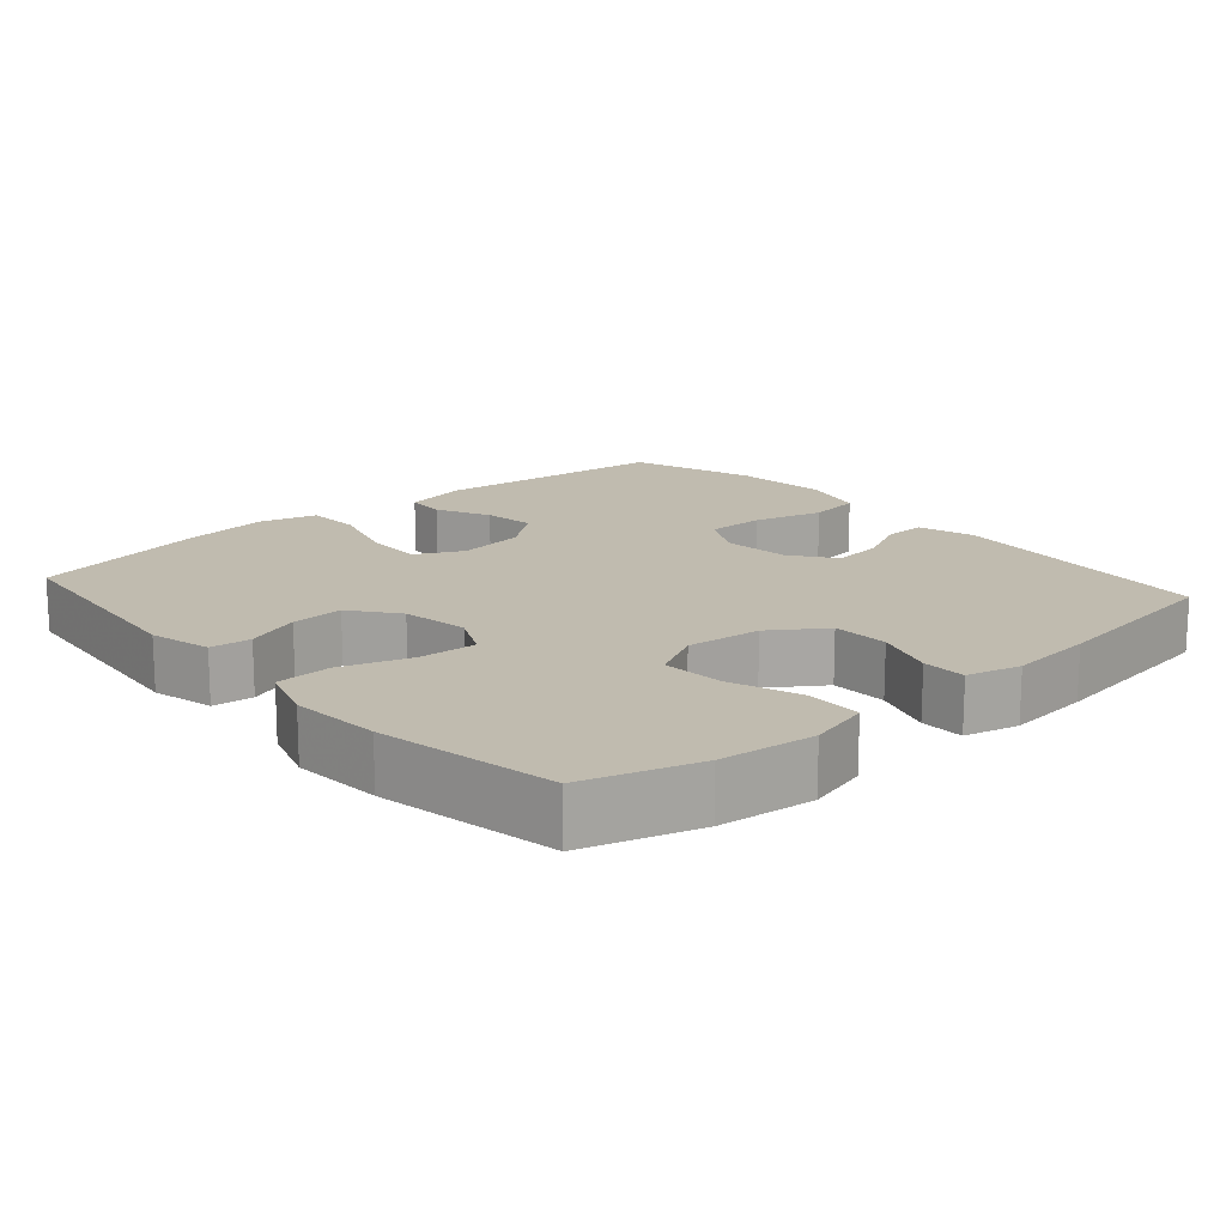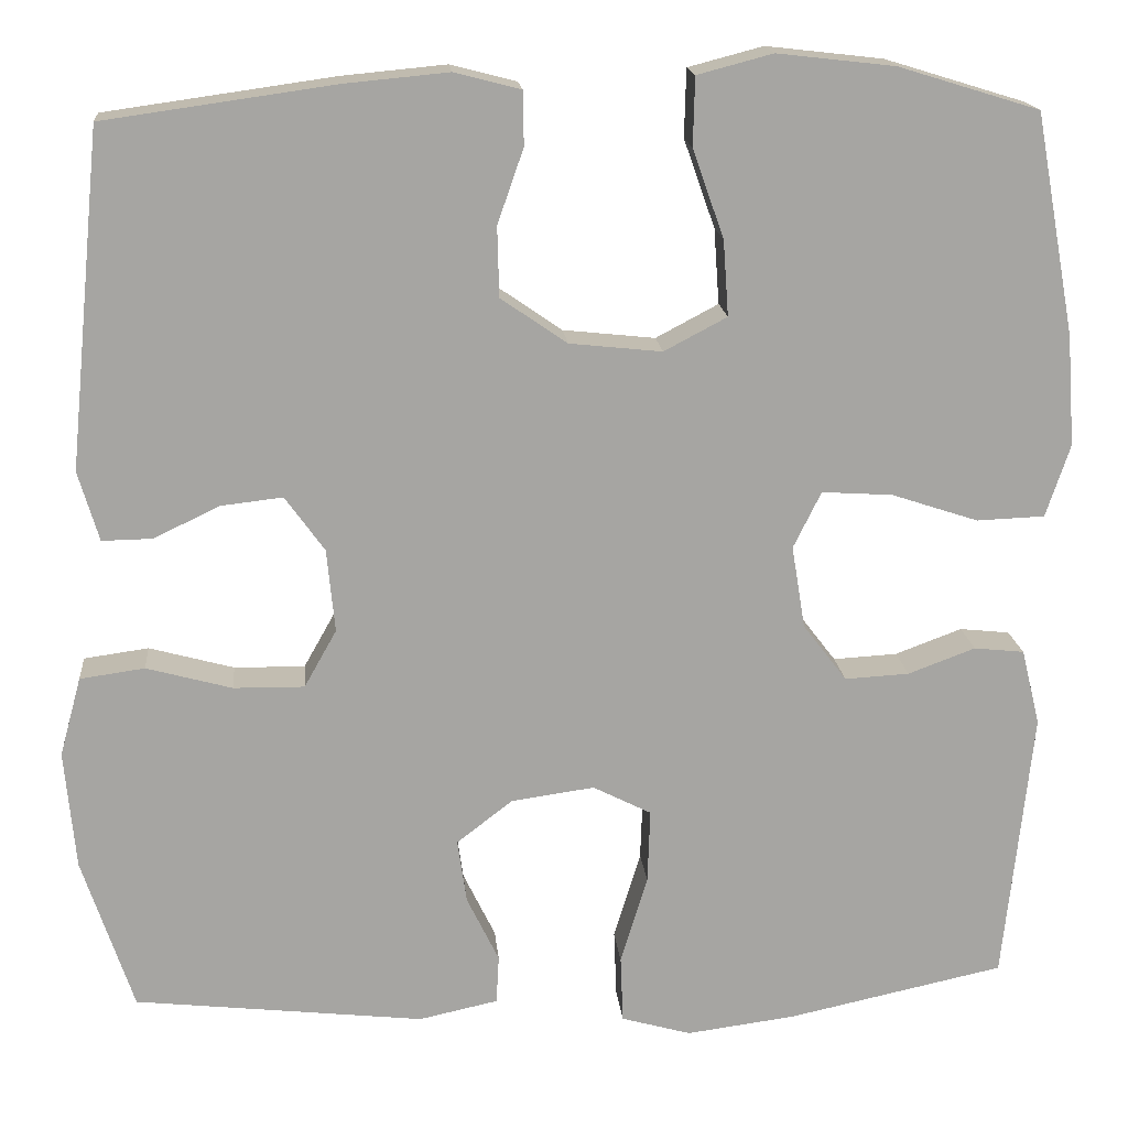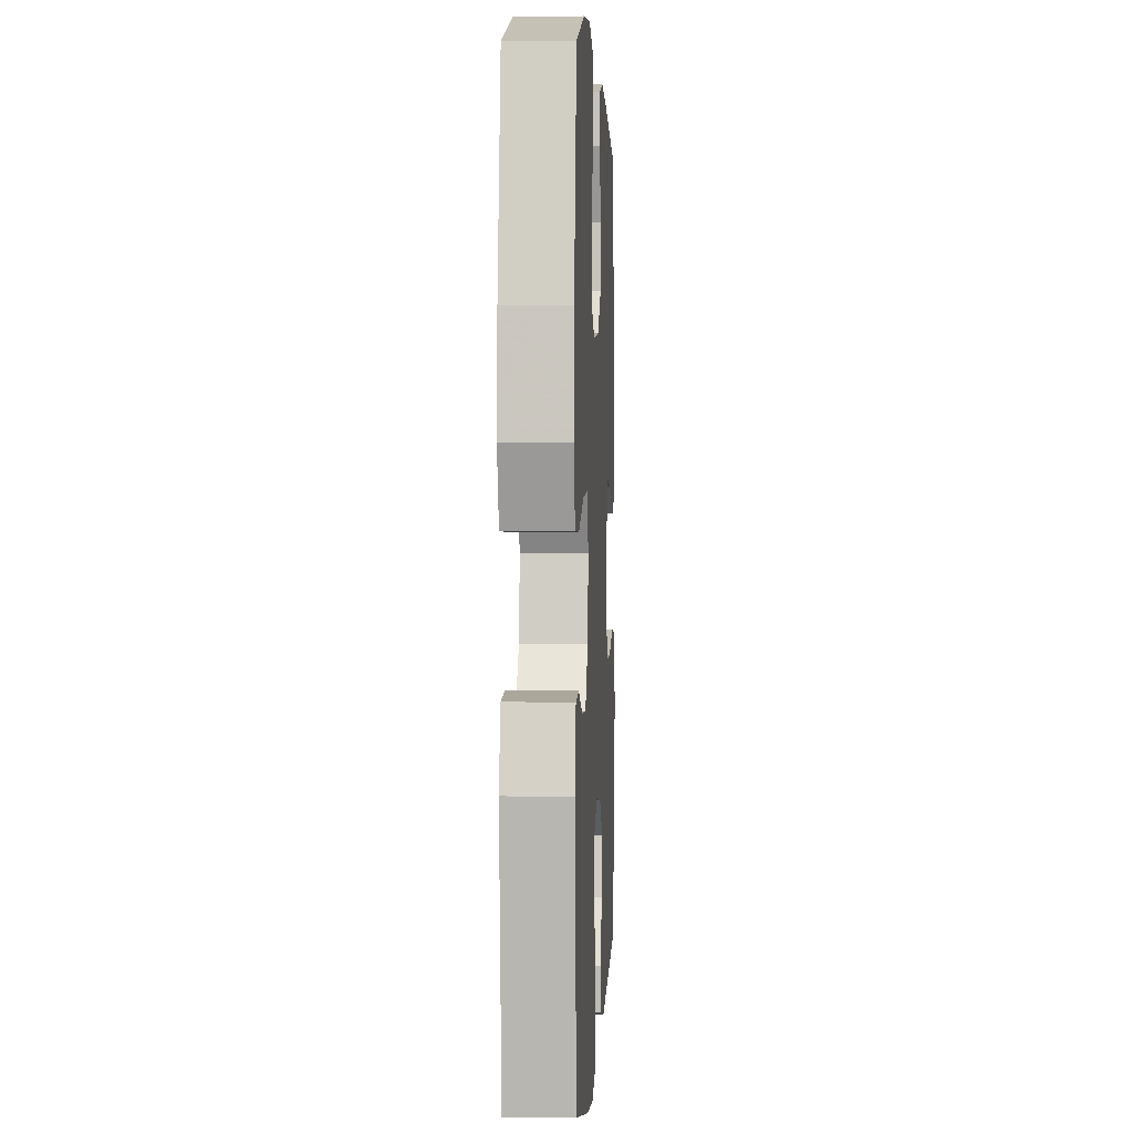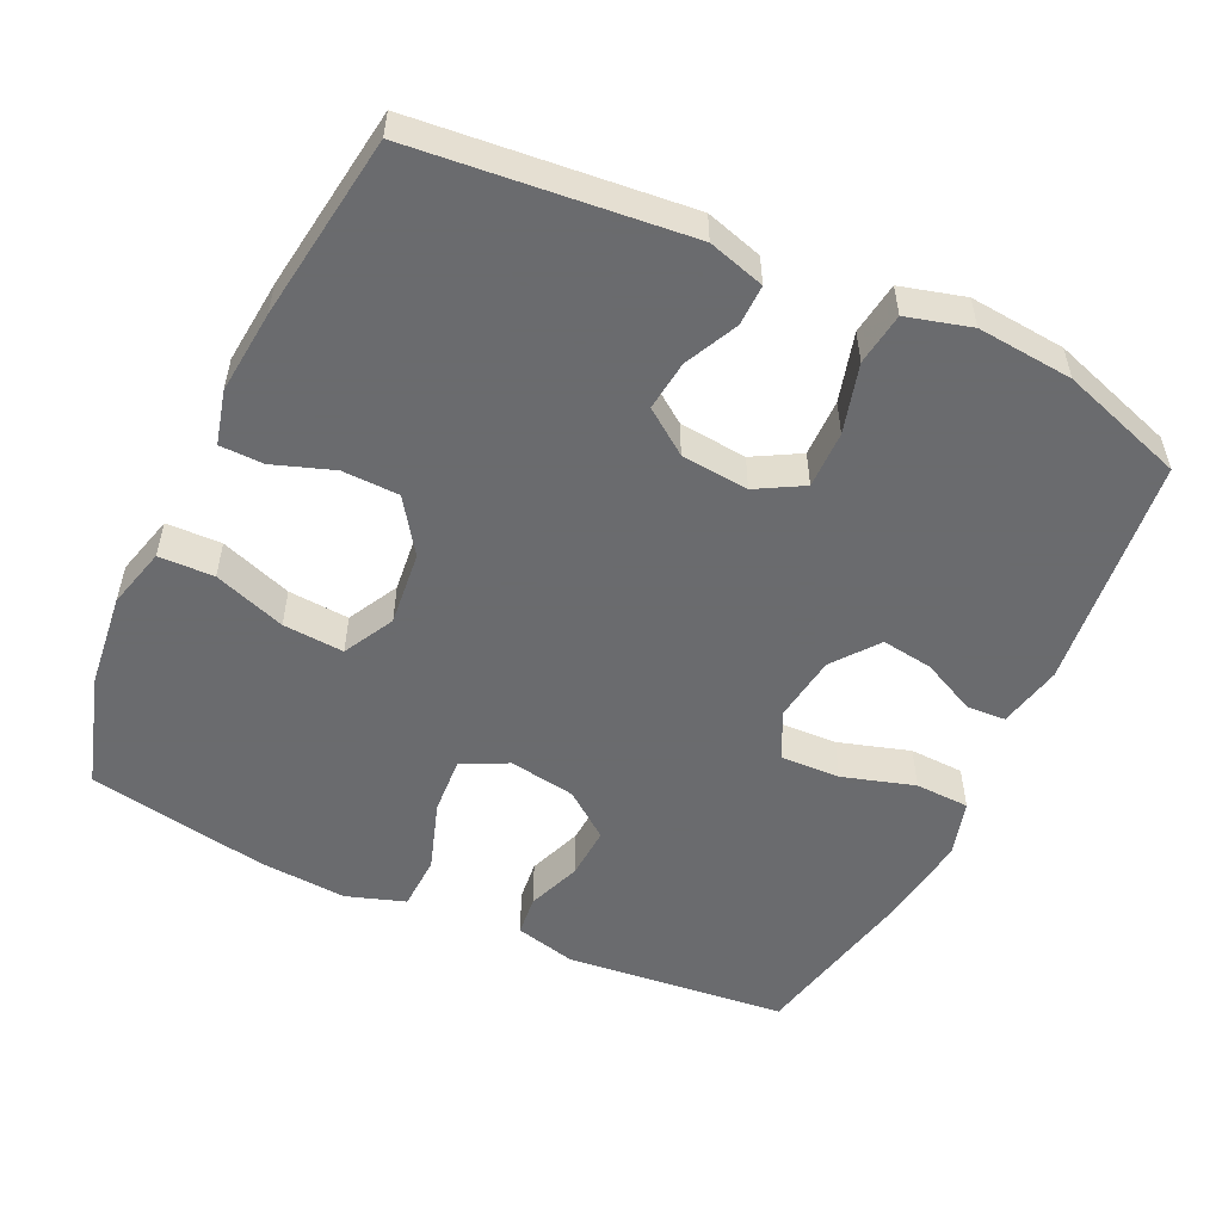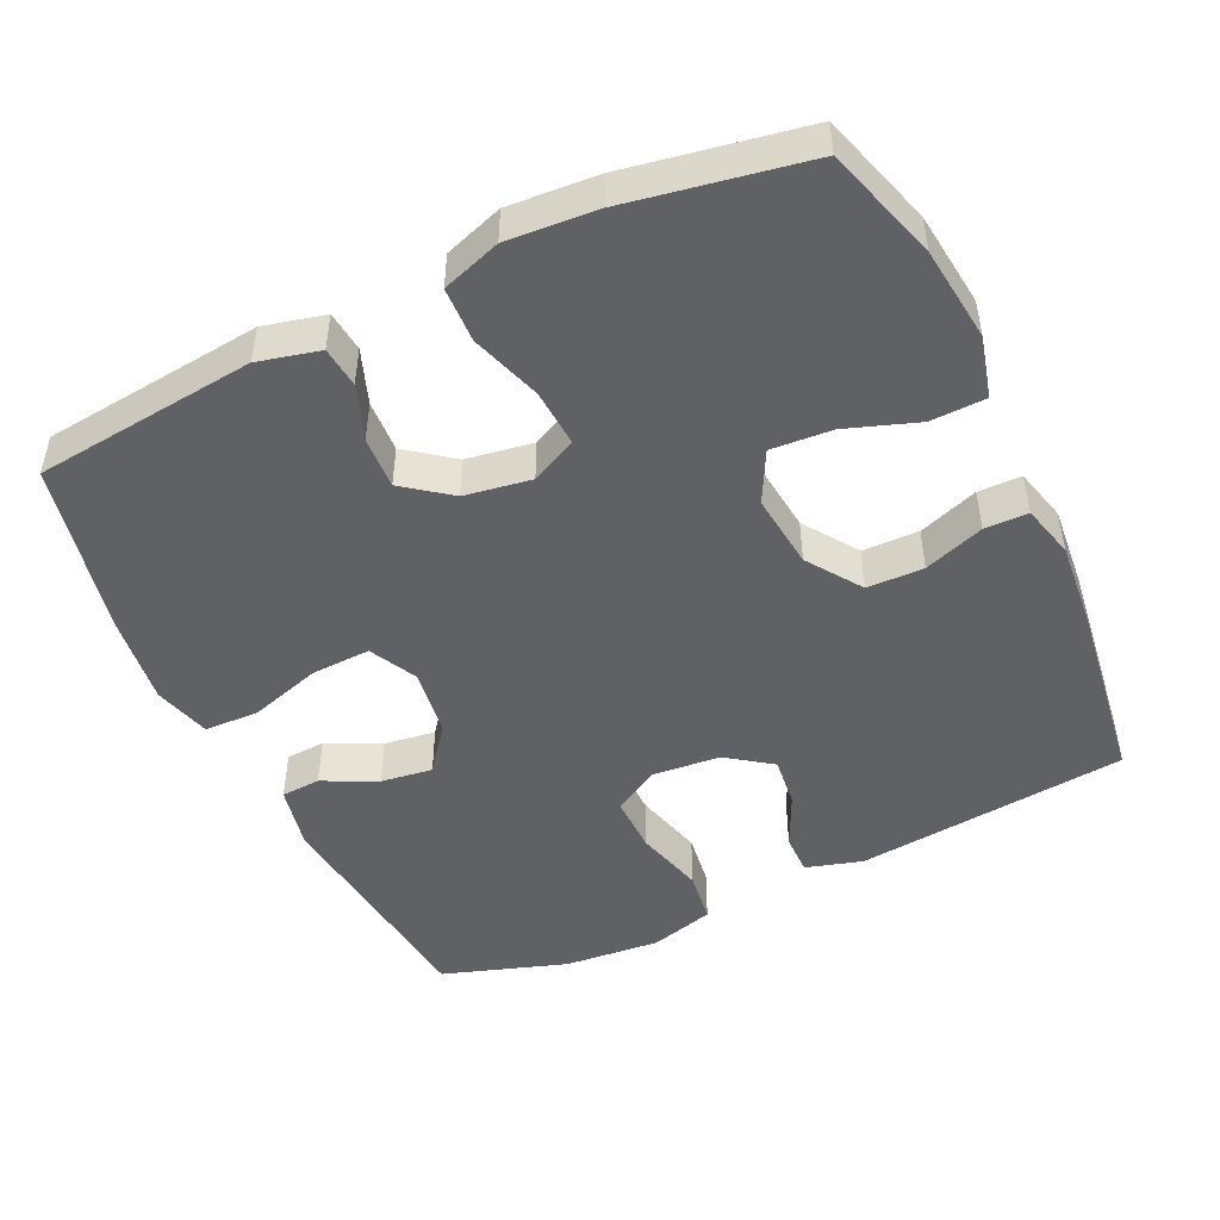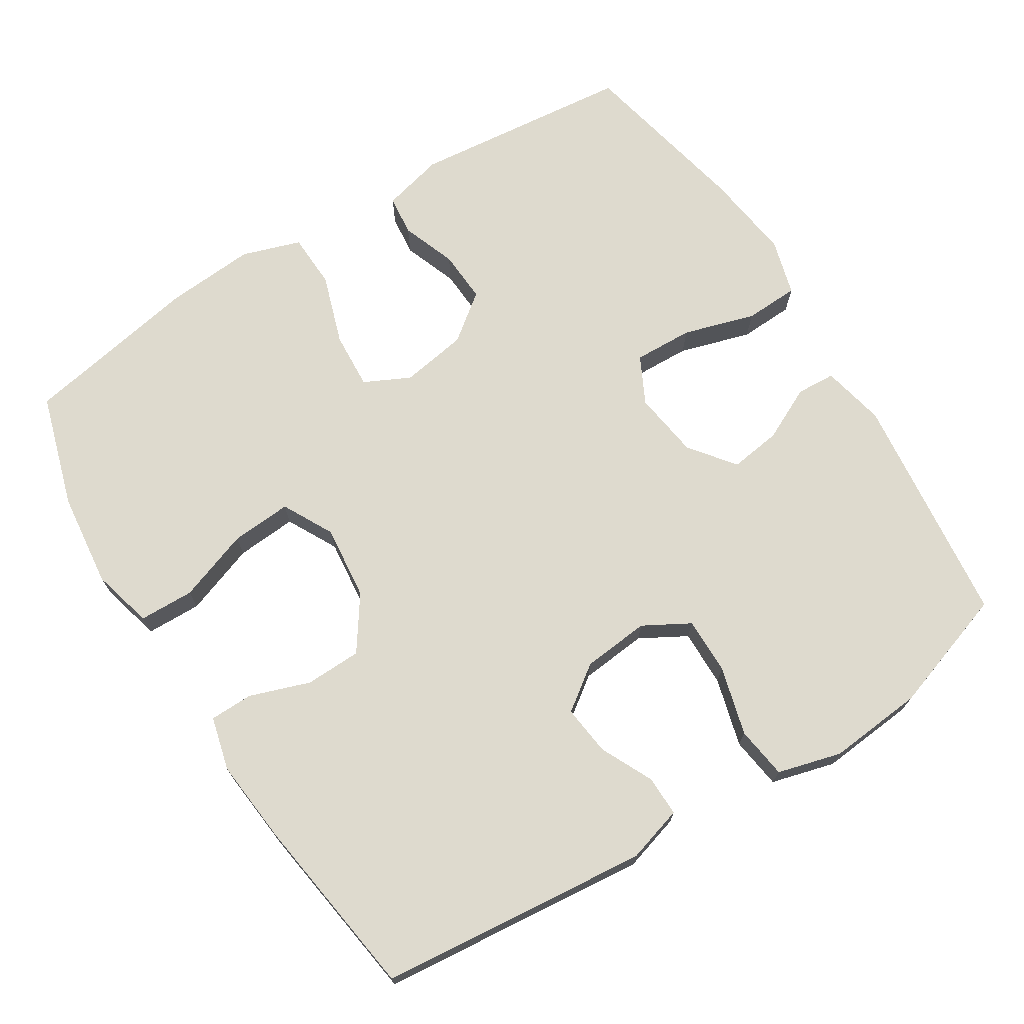
<metadata>
{"format":"obj","ext":"obj","renderer":"f3d","projection":"perspective","resolution":1024,"background":"white","views":[{"elev":16.1,"azim":-41.4,"up":"+Y"},{"elev":16.8,"azim":174.8,"up":"+Z"},{"elev":2.0,"azim":-87.1,"up":"+Z"},{"elev":-53.3,"azim":64.8,"up":"+Y"},{"elev":-48.3,"azim":-64.6,"up":"+Y"},{"elev":71.3,"azim":57.9,"up":"+Y"}]}
</metadata>
<code>
v -0.5 0.07 0.5
v -0.343 0.07 0.548
v -0.212 0.07 0.563
v -0.128 0.07 0.541
v -0.126 0.07 0.465
v -0.161 0.07 0.366
v -0.167 0.07 0.282
v -0.097 0.07 0.245
v 0.006 0.07 0.256
v 0.08 0.07 0.307
v 0.082 0.07 0.385
v 0.053 0.07 0.468
v 0.054 0.07 0.528
v 0.128 0.07 0.547
v 0.244 0.07 0.536
v 0.5 0.07 0.5
v 0.537 0.07 0.126
v 0.514 0.07 0.048
v 0.458 0.07 0.049
v 0.385 0.07 0.084
v 0.316 0.07 0.092
v 0.272 0.07 0.031
v 0.263 0.07 -0.062
v 0.299 0.07 -0.126
v 0.378 0.07 -0.125
v 0.473 0.07 -0.099
v 0.545 0.07 -0.109
v 0.569 0.07 -0.197
v 0.557 0.07 -0.329
v 0.5 0.07 -0.5
v 0.177 0.07 -0.536
v 0.089 0.07 -0.517
v 0.086 0.07 -0.463
v 0.122 0.07 -0.389
v 0.132 0.07 -0.318
v 0.07 0.07 -0.27
v -0.023 0.07 -0.257
v -0.088 0.07 -0.29
v -0.085 0.07 -0.372
v -0.055 0.07 -0.471
v -0.058 0.07 -0.546
v -0.136 0.07 -0.568
v -0.258 0.07 -0.552
v -0.5 0.07 -0.5
v -0.532 0.07 -0.195
v -0.511 0.07 -0.11
v -0.455 0.07 -0.104
v -0.38 0.07 -0.132
v -0.308 0.07 -0.136
v -0.259 0.07 -0.072
v -0.244 0.07 0.02
v -0.275 0.07 0.083
v -0.354 0.07 0.078
v -0.451 0.07 0.046
v -0.527 0.07 0.049
v -0.554 0.07 0.13
v -0.545 0.07 0.254
v -0.5 0 0.5
v -0.343 0 0.548
v -0.212 0 0.563
v -0.128 0 0.541
v -0.126 0 0.465
v -0.161 0 0.366
v -0.167 0 0.282
v -0.097 0 0.245
v 0.006 0 0.256
v 0.08 0 0.307
v 0.082 0 0.385
v 0.053 0 0.468
v 0.054 0 0.528
v 0.128 0 0.547
v 0.244 0 0.536
v 0.5 0 0.5
v 0.537 0 0.126
v 0.514 0 0.048
v 0.458 0 0.049
v 0.385 0 0.084
v 0.316 0 0.092
v 0.272 0 0.031
v 0.263 0 -0.062
v 0.299 0 -0.126
v 0.378 0 -0.125
v 0.473 0 -0.099
v 0.545 0 -0.109
v 0.569 0 -0.197
v 0.557 0 -0.329
v 0.5 0 -0.5
v 0.177 0 -0.536
v 0.089 0 -0.517
v 0.086 0 -0.463
v 0.122 0 -0.389
v 0.132 0 -0.318
v 0.07 0 -0.27
v -0.023 0 -0.257
v -0.088 0 -0.29
v -0.085 0 -0.372
v -0.055 0 -0.471
v -0.058 0 -0.546
v -0.136 0 -0.568
v -0.258 0 -0.552
v -0.5 0 -0.5
v -0.532 0 -0.195
v -0.511 0 -0.11
v -0.455 0 -0.104
v -0.38 0 -0.132
v -0.308 0 -0.136
v -0.259 0 -0.072
v -0.244 0 0.02
v -0.275 0 0.083
v -0.354 0 0.078
v -0.451 0 0.046
v -0.527 0 0.049
v -0.554 0 0.13
v -0.545 0 0.254
f 53 54 55 56
f 52 53 56 57
f 45 46 47 48
f 45 48 49
f 44 45 49
f 43 44 49 50
f 39 40 41 42
f 38 39 42 43
f 31 32 33 34
f 31 34 35
f 30 31 35
f 29 30 35 36
f 25 26 27 28
f 24 25 28 29
f 17 18 19 20
f 17 20 21
f 16 17 21
f 15 16 21 22
f 11 12 13 14
f 10 11 14 15
f 3 4 5 6
f 3 6 7
f 2 3 7
f 52 57 1 2
f 51 52 2 7
f 38 43 50 51
f 37 38 51 7
f 24 29 36 37
f 23 24 37 7
f 10 15 22 23
f 9 10 23
f 8 9 23
f 7 8 23
f 113 112 111 110
f 114 113 110 109
f 105 104 103 102
f 106 105 102
f 106 102 101
f 107 106 101 100
f 99 98 97 96
f 100 99 96 95
f 91 90 89 88
f 92 91 88
f 92 88 87
f 93 92 87 86
f 85 84 83 82
f 86 85 82 81
f 77 76 75 74
f 78 77 74
f 78 74 73
f 79 78 73 72
f 71 70 69 68
f 72 71 68 67
f 63 62 61 60
f 64 63 60
f 64 60 59
f 59 58 114 109
f 64 59 109 108
f 108 107 100 95
f 64 108 95 94
f 94 93 86 81
f 64 94 81 80
f 80 79 72 67
f 80 67 66
f 80 66 65
f 80 65 64
f 1 58 59 2
f 2 59 60 3
f 3 60 61 4
f 4 61 62 5
f 5 62 63 6
f 6 63 64 7
f 7 64 65 8
f 8 65 66 9
f 9 66 67 10
f 10 67 68 11
f 11 68 69 12
f 12 69 70 13
f 13 70 71 14
f 14 71 72 15
f 15 72 73 16
f 16 73 74 17
f 17 74 75 18
f 18 75 76 19
f 19 76 77 20
f 20 77 78 21
f 21 78 79 22
f 22 79 80 23
f 23 80 81 24
f 24 81 82 25
f 25 82 83 26
f 26 83 84 27
f 27 84 85 28
f 28 85 86 29
f 29 86 87 30
f 30 87 88 31
f 31 88 89 32
f 32 89 90 33
f 33 90 91 34
f 34 91 92 35
f 35 92 93 36
f 36 93 94 37
f 37 94 95 38
f 38 95 96 39
f 39 96 97 40
f 40 97 98 41
f 41 98 99 42
f 42 99 100 43
f 43 100 101 44
f 44 101 102 45
f 45 102 103 46
f 46 103 104 47
f 47 104 105 48
f 48 105 106 49
f 49 106 107 50
f 50 107 108 51
f 51 108 109 52
f 52 109 110 53
f 53 110 111 54
f 54 111 112 55
f 55 112 113 56
f 56 113 114 57
f 57 114 58 1

</code>
